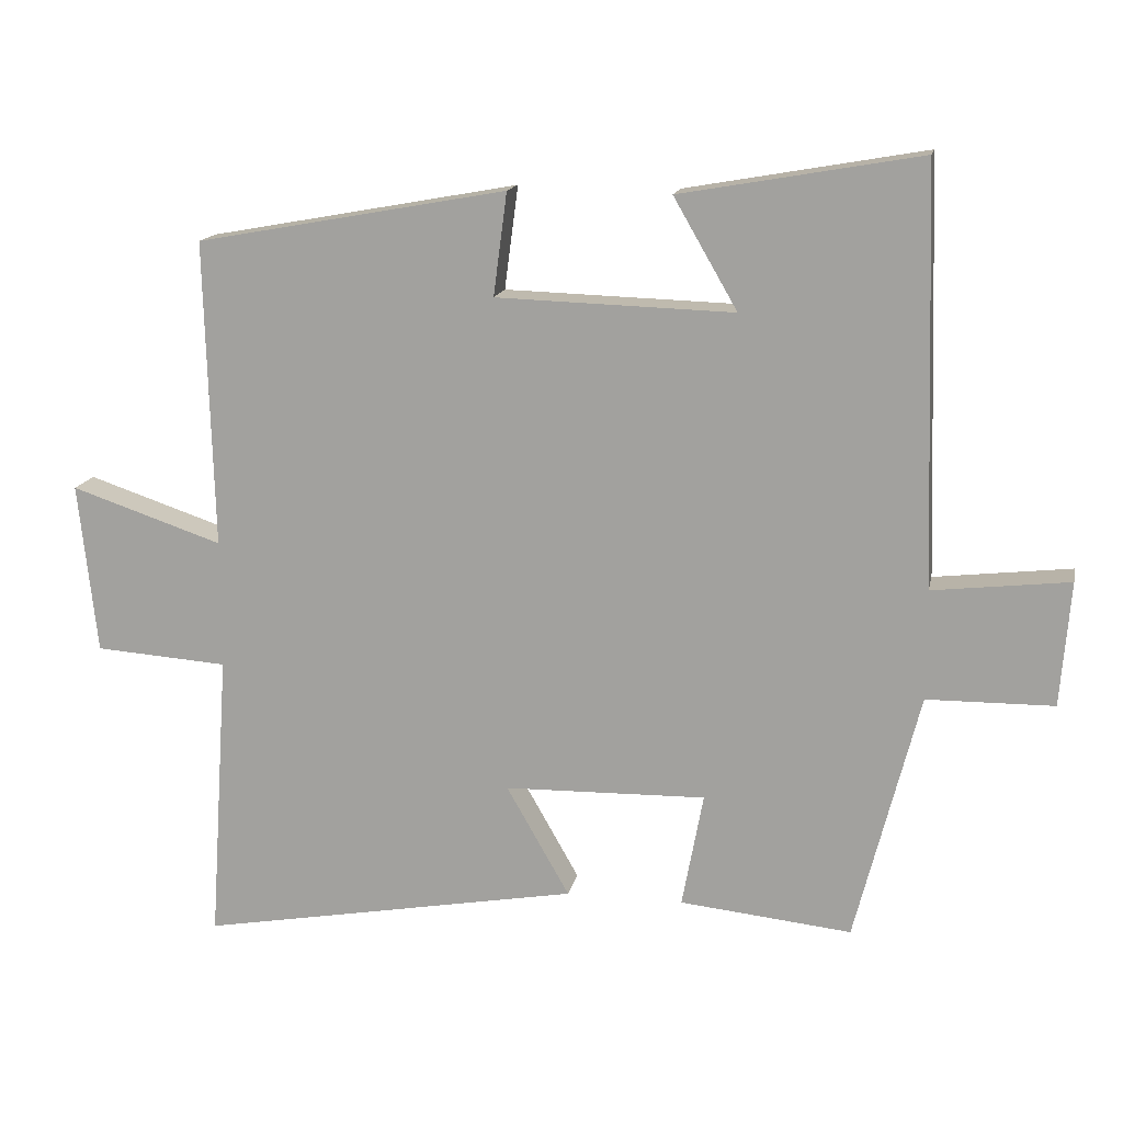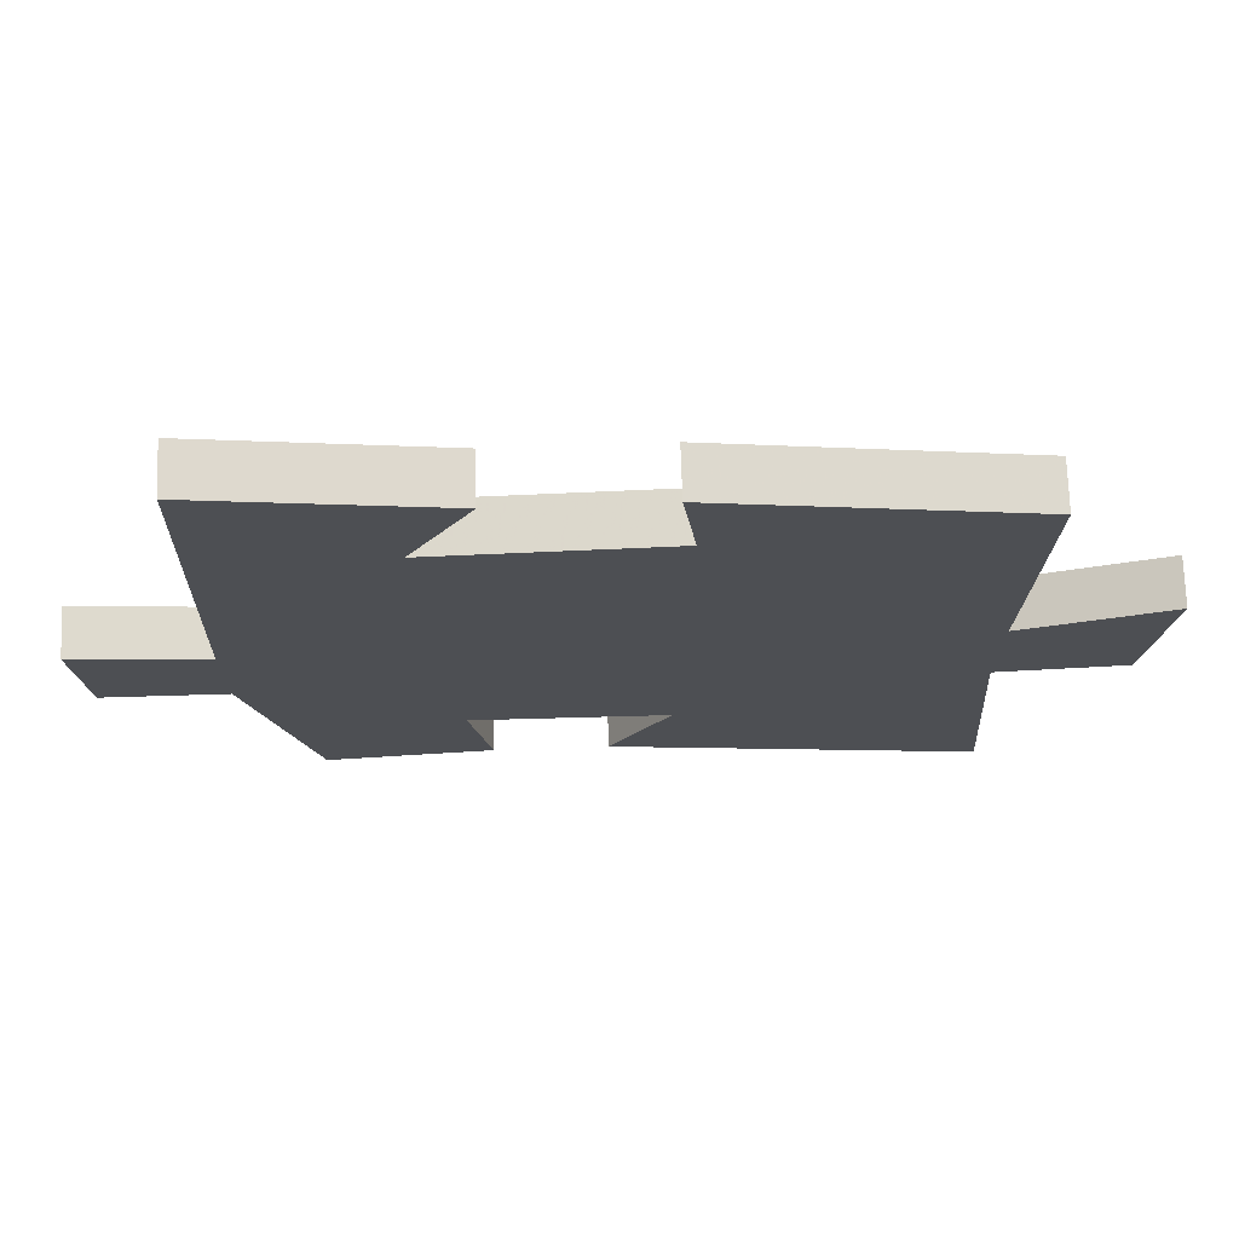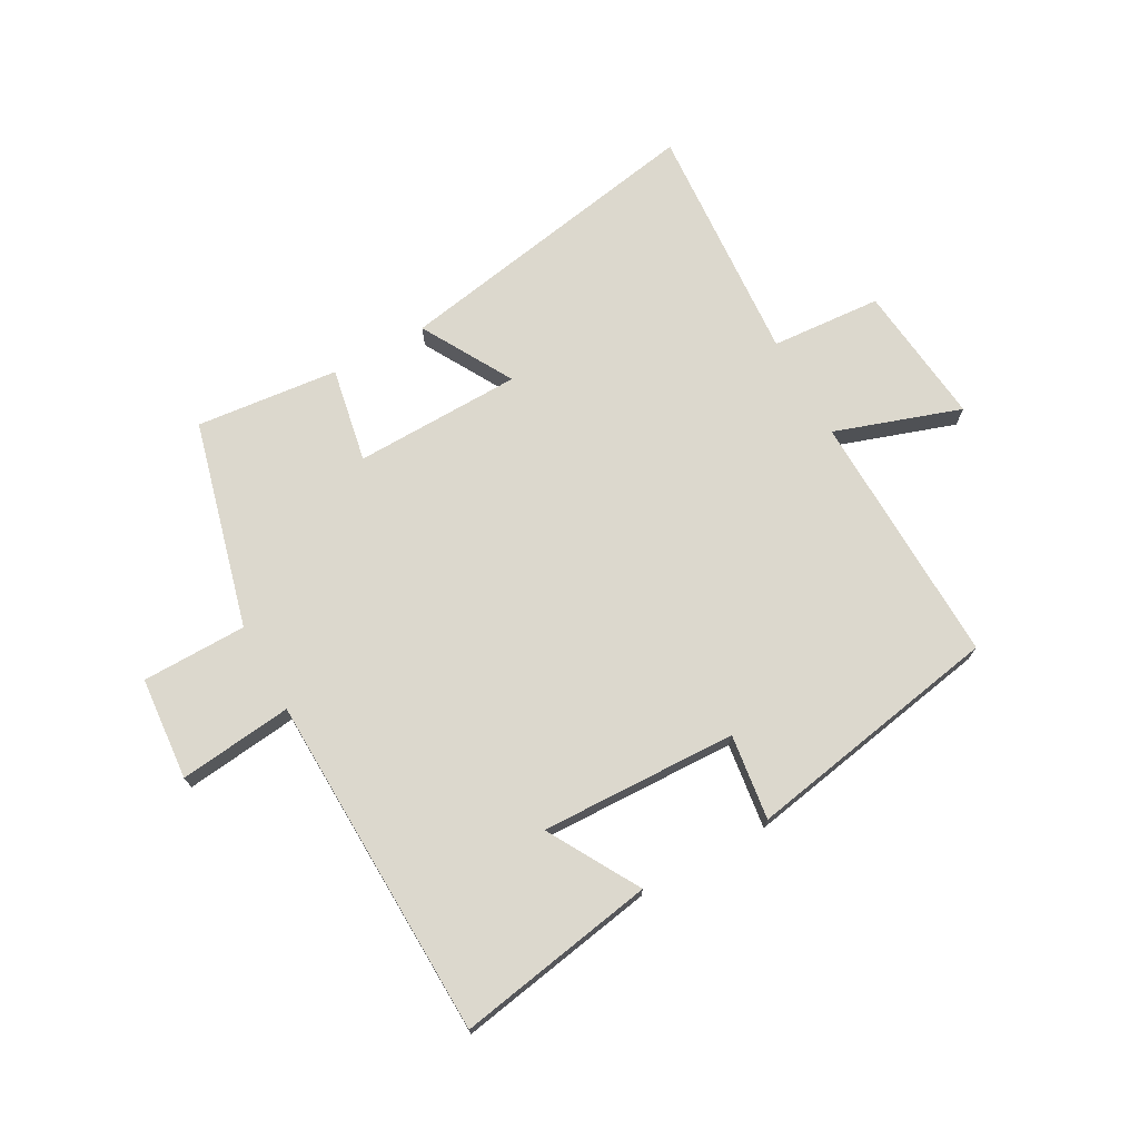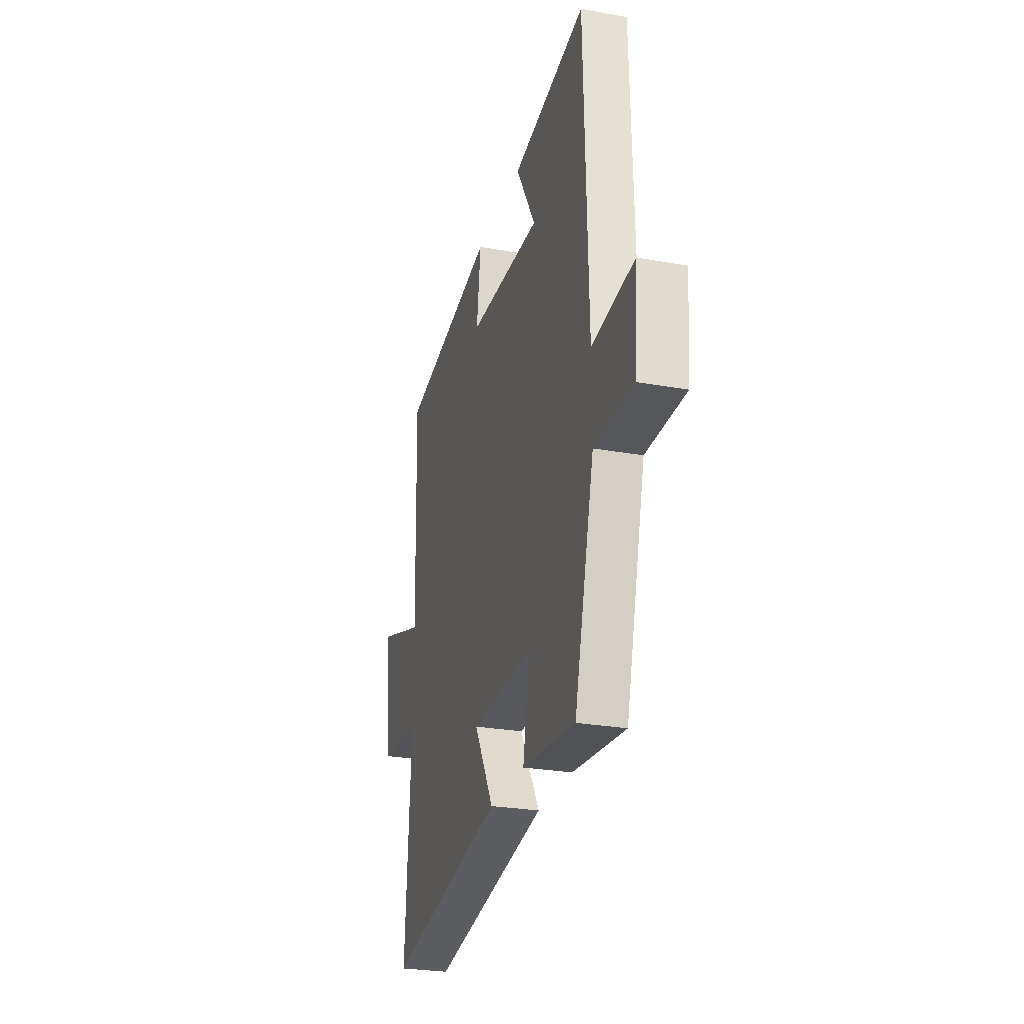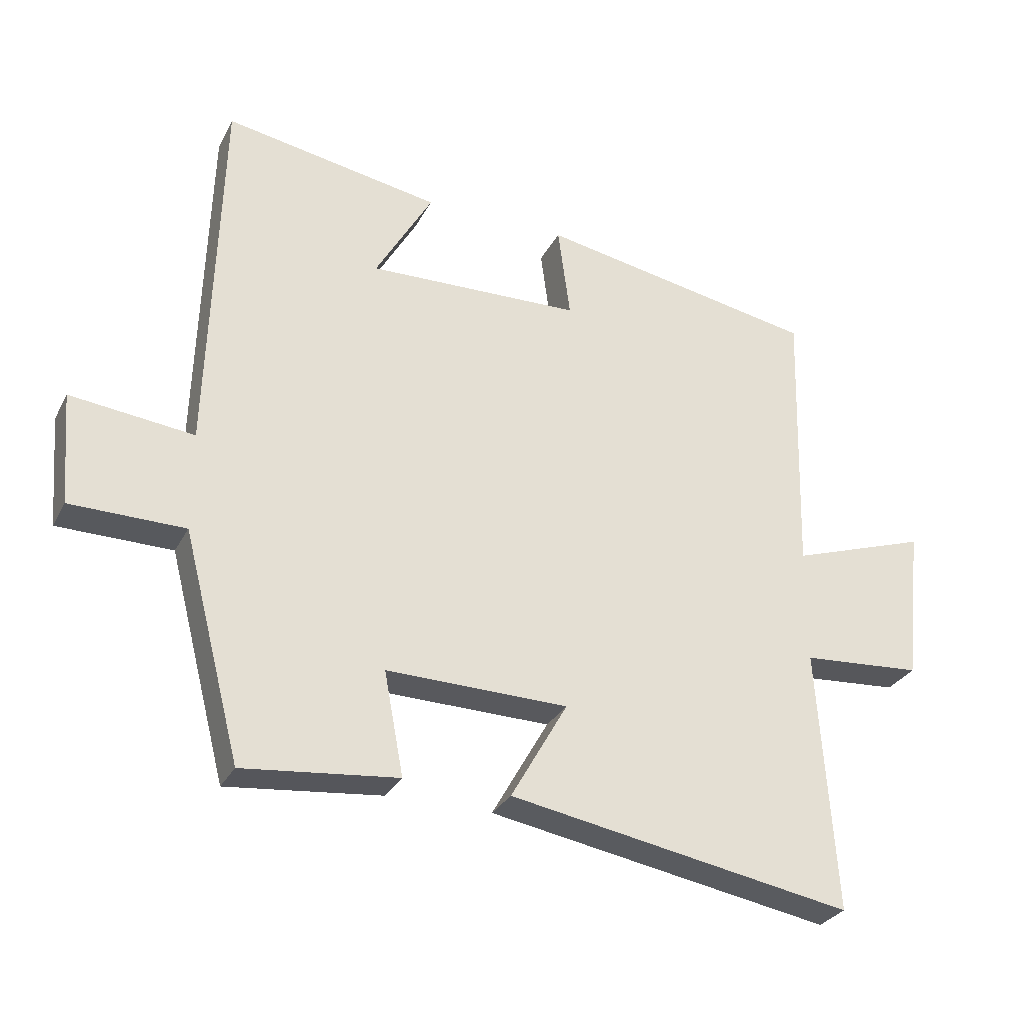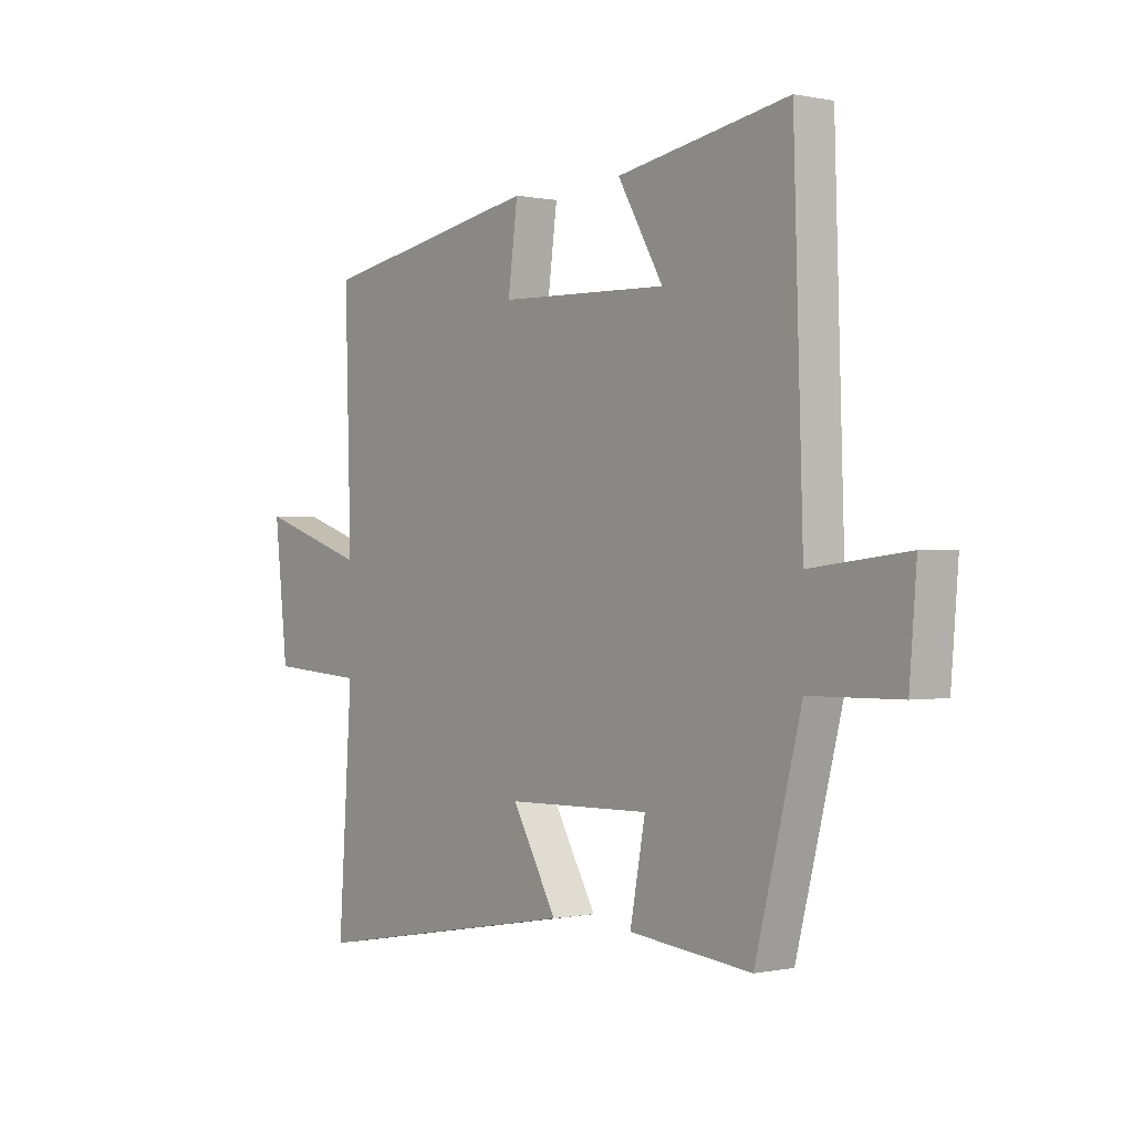
<metadata>
{"format":"obj","ext":"obj","renderer":"f3d","projection":"perspective","resolution":1024,"background":"white","views":[{"elev":15.0,"azim":-168.6,"up":"+Z"},{"elev":72.2,"azim":-1.9,"up":"+Z"},{"elev":72.4,"azim":-28.9,"up":"+Y"},{"elev":-26.6,"azim":-105.8,"up":"+Z"},{"elev":-29.4,"azim":-23.1,"up":"+Z"},{"elev":-0.1,"azim":-128.2,"up":"+Z"}]}
</metadata>
<code>
v -0.482 0.07 0.559
v -0.146 0.07 0.5
v -0.235 0.07 0.346
v 0.097 0.07 0.356
v 0.078 0.07 0.5
v 0.512 0.07 0.421
v 0.5 0.07 -0.008
v 0.712 0.07 0.063
v 0.686 0.07 -0.175
v 0.5 0.07 -0.188
v 0.527 0.07 -0.595
v -0.006 0.07 -0.5
v 0.082 0.07 -0.346
v -0.2 0.07 -0.34
v -0.17 0.07 -0.5
v -0.41 0.07 -0.525
v -0.5 0.07 -0.176
v -0.677 0.07 -0.174
v -0.691 0.07 0
v -0.5 0.07 -0.022
v -0.482 0 0.559
v -0.146 0 0.5
v -0.235 0 0.346
v 0.097 0 0.356
v 0.078 0 0.5
v 0.512 0 0.421
v 0.5 0 -0.008
v 0.712 0 0.063
v 0.686 0 -0.175
v 0.5 0 -0.188
v 0.527 0 -0.595
v -0.006 0 -0.5
v 0.082 0 -0.346
v -0.2 0 -0.34
v -0.17 0 -0.5
v -0.41 0 -0.525
v -0.5 0 -0.176
v -0.677 0 -0.174
v -0.691 0 0
v -0.5 0 -0.022
f 17 18 19 20
f 14 15 16 17
f 13 14 17 20
f 10 11 12 13
f 10 13 20
f 7 8 9 10
f 7 10 20
f 4 5 6 7
f 3 4 7 20
f 1 2 3 20
f 40 39 38 37
f 37 36 35 34
f 40 37 34 33
f 33 32 31 30
f 40 33 30
f 30 29 28 27
f 40 30 27
f 27 26 25 24
f 40 27 24 23
f 40 23 22 21
f 1 21 22 2
f 2 22 23 3
f 3 23 24 4
f 4 24 25 5
f 5 25 26 6
f 6 26 27 7
f 7 27 28 8
f 8 28 29 9
f 9 29 30 10
f 10 30 31 11
f 11 31 32 12
f 12 32 33 13
f 13 33 34 14
f 14 34 35 15
f 15 35 36 16
f 16 36 37 17
f 17 37 38 18
f 18 38 39 19
f 19 39 40 20
f 20 40 21 1

</code>
